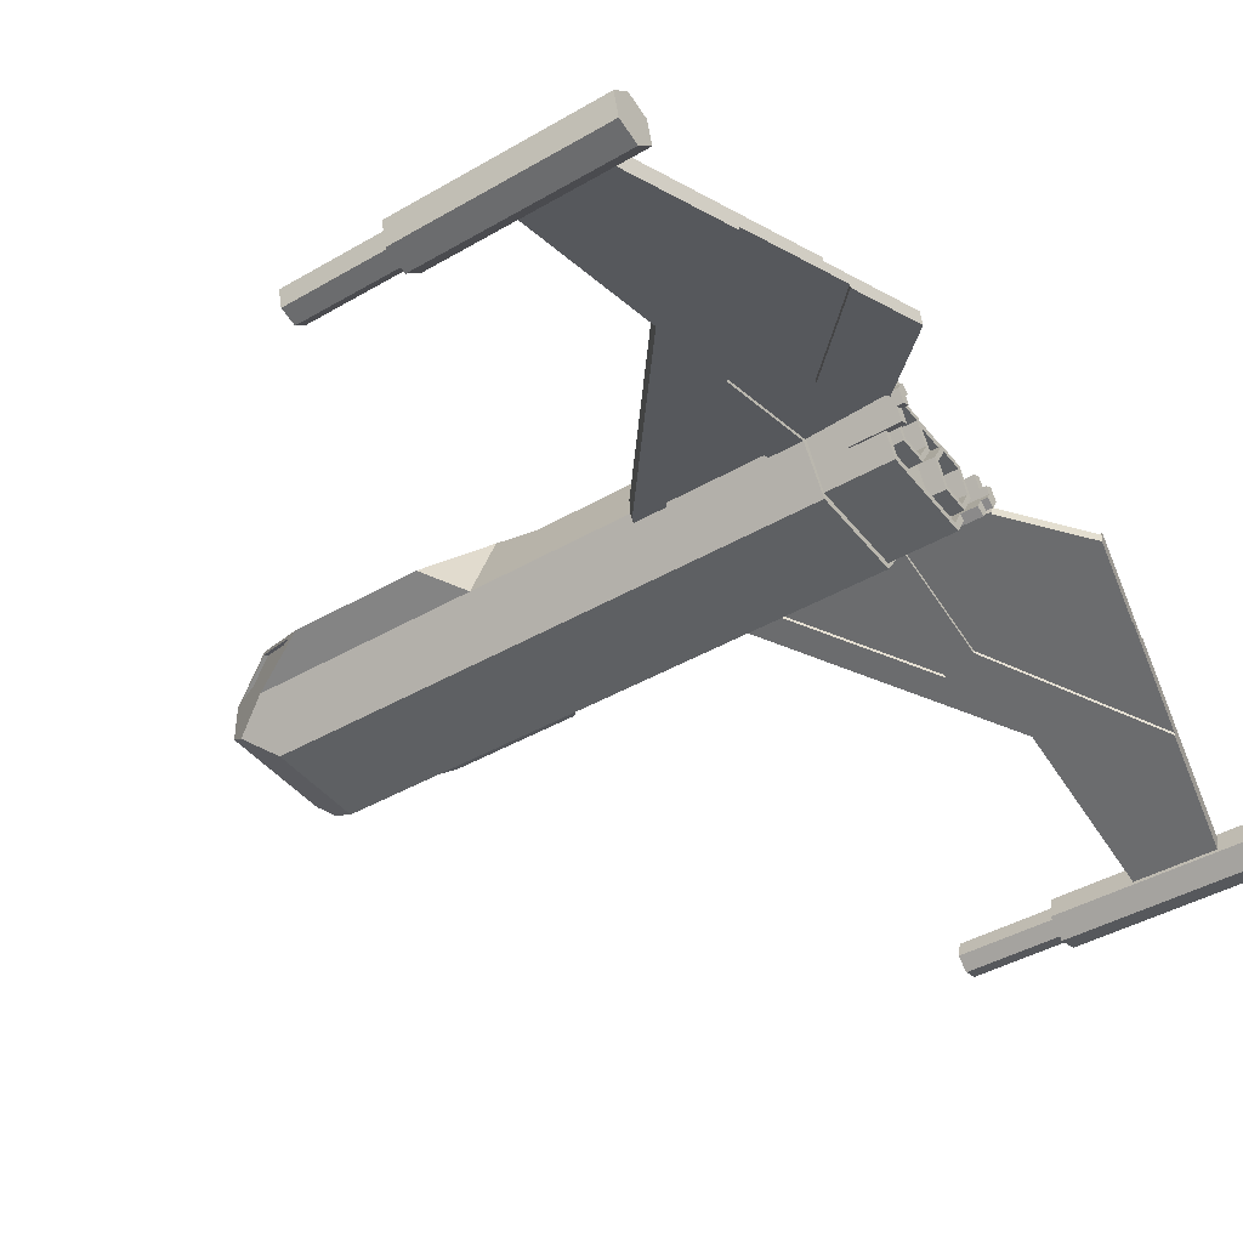
<metadata>
{"format":"obj","ext":"obj","renderer":"f3d","projection":"perspective","resolution":1024,"background":"white","views":[{"elev":-42.4,"azim":34.8,"up":"+Y"}]}
</metadata>
<code>
o MeshBody1
v 4.154 5.664 -1.559
v 3.404 5.664 -0.2599
v 5.654 5.664 -1.559
v 6.404 5.664 -0.2599
v 4.154 5.664 1.039
v 5.654 5.664 1.039
v 5.654 5.264 1.039
v 4.154 5.264 1.039
v 3.404 5.264 -0.2599
v 4.154 5.264 -1.559
v 3.869 3.67 -2.598
v 7.904 5.264 -1.96
v 7.051 3.67 -2.598
v 7.904 3.554 -2.644
v 7.051 3.554 -2.644
v 3.869 3.554 -2.644
v 2.904 3.554 -2.644
v 2.904 5.264 -1.96
v 2.904 3.264 -2.76
v -2.096 3.264 -2.76
v -0.5957 5.264 -1.96
v -2.096 5.764 -1.76
v 7.051 3.67 2.078
v 7.904 5.264 1.44
v 3.869 3.67 2.078
v 2.904 5.264 1.44
v 2.904 3.554 2.124
v -0.5957 5.264 1.44
v -2.096 3.264 2.24
v -2.096 5.764 1.24
v 7.051 3.554 2.124
v 7.904 3.554 2.124
v 2.904 3.264 2.24
v 3.869 3.554 2.124
v 5.654 5.264 -1.559
v 6.404 5.264 -0.2599
v 7.904 5.264 -1.51
v 7.904 5.264 0.9901
v 10.4 3.409 2.279
v 7.904 3.461 2.086
v 10.11 3.122 3.35
v 7.904 3.066 3.56
v 9.908 2.392 6.077
v 9.908 2.031 7.424
v 11.74 2.031 7.424
v 11.3 2.815 4.498
v 12.4 2.892 4.211
v 6.404 3.879 0.3945
v 6.404 3.879 1.105
v 6.404 3.264 0.03934
v 6.404 3.264 1.46
v 6.404 2.649 0.3945
v 6.404 2.649 1.105
v 6.404 2.649 -1.625
v 6.404 3.264 -1.98
v 6.404 2.649 -0.9143
v 6.404 3.264 -0.5592
v 6.404 3.879 -1.625
v 6.404 3.879 -0.9143
v 9.654 2.165 -1.644
v 9.654 2.499 0.3079
v 9.654 2.165 1.125
v 9.654 2.499 1.191
v 9.654 3.264 1.759
v 9.654 3.264 1.633
v 9.654 4.029 1.191
v 9.654 3.264 -2.279
v 9.654 2.499 -1.711
v 9.654 2.499 -0.8277
v 9.654 3.264 -0.1339
v 9.654 3.264 -0.386
v 9.654 4.029 0.3079
v 9.654 4.029 -0.8277
v 9.654 4.363 1.125
v 9.654 4.363 -1.644
v 9.654 4.029 -1.711
v 9.654 3.264 -2.153
v 10.15 3.264 1.633
v 10.15 2.499 1.191
v 10.15 2.499 0.3079
v 10.15 3.264 -0.1339
v 10.15 4.029 -0.8277
v 10.15 3.264 -0.386
v 10.15 2.499 -0.8277
v 10.15 2.499 -1.711
v 9.904 4.363 1.125
v 9.904 4.363 -1.644
v 9.904 3.814 -1.962
v 10.4 3.464 -2.164
v 10.6 3.264 -2.279
v 10.6 3.464 -2.164
v 10.4 3.814 -1.962
v 9.904 2.715 -1.962
v 10.4 3.065 -2.164
v 10.6 3.065 -2.164
v 9.904 2.165 -1.644
v 10.4 2.715 -1.962
v 9.904 2.165 1.125
v 7.904 3.264 -2.51
v 7.904 3.461 -2.606
v 7.904 4.563 -1.76
v 7.904 3.171 -2.528
v 7.904 1.965 -1.76
v 7.904 3.045 -2.614
v 7.904 1.764 -1.76
v 7.904 1.965 1.24
v 7.904 1.764 1.24
v 7.904 3.045 2.094
v 7.904 3.171 2.008
v 7.904 2.222 5.55
v 7.904 3.264 1.99
v 7.904 4.563 1.24
v 7.904 4.563 0.9901
v 7.904 3.162 3.586
v 7.904 2.126 5.524
v 7.904 2.126 -6.044
v 7.904 2.222 -6.07
v 7.904 3.066 -4.08
v 7.904 3.162 -4.106
v 7.904 4.563 -1.51
v 9.118 4.563 -1.51
v 9.904 4.563 -1.76
v 9.118 4.563 0.9901
v 9.904 4.563 1.24
v 3.877 3.045 -2.614
v 6.886 2.032 -6.391
v 3.903 3.133 -2.672
v 6.886 2.129 -6.417
v 10.4 2.915 1.904
v 10.4 3.065 1.644
v 10.6 2.915 1.904
v 10.6 3.065 1.644
v 10.4 3.464 1.644
v 10.4 3.614 1.904
v 10.6 3.464 1.644
v 10.6 3.614 1.904
v 10.6 3.264 1.759
v 10.6 3.264 2.106
v 10.4 3.964 1.702
v 8.904 3.964 1.702
v 8.904 3.264 2.106
v 8.904 2.565 1.702
v 8.904 3.264 1.99
v 8.904 3.914 1.615
v 8.904 2.615 1.615
v 10.4 2.565 1.702
v 3.869 3.651 -2.67
v 10.11 3.122 -3.87
v 10.4 3.409 -2.799
v 10.11 3.026 -3.844
v 10.4 3.313 -2.773
v 11.3 2.815 -5.018
v 11.3 2.718 -4.992
v 12.4 2.892 -4.731
v 12.4 2.795 -4.705
v 10.4 3.119 -2.721
v 12.4 2.505 -4.627
v 10.4 3.023 -2.695
v 3.052 3.456 -3.011
v 7.904 1.823 -9.103
v 8.183 2.103 -8.061
v 8.904 2.103 -8.061
v 8.904 2.515 -6.521
v 9.908 2.488 -6.622
v 9.908 2.127 -7.969
v 8.904 1.48 -10.38
v 11.74 2.127 -7.969
v 10.4 0.4 -14.42
v 7.051 3.139 -4.193
v 8.904 0.8331 -12.8
v 7.904 0.4 -14.42
v 7.904 0.5743 -13.77
v 7.904 1.739 -9.418
v 2.904 3.045 -2.614
v 3.052 2.973 -2.881
v 7.051 3.236 -4.219
v 8.183 2.199 -8.087
v 8.904 2.612 -6.546
v 8.904 2.199 -8.087
v 9.404 2.647 -4.485
v 9.404 2.55 -4.459
v 11.9 1.949 -7.09
v 11.9 1.852 -7.064
v 11.18 0.9161 -10.56
v 11.18 1.013 -10.58
v 6.886 3.045 -2.614
v 6.886 3.133 -2.672
v 10.4 -0.083 -14.29
v 11.74 2.031 -7.944
v 2.404 -0.3898 -14.85
v 2.404 -0.107 -14.57
v 6.404 -0.3898 -14.85
v 6.404 -0.107 -14.57
v 2.404 -0.2863 -15.24
v 6.404 -0.2863 -15.24
v 2.404 0.1001 -15.34
v 6.404 0.1001 -15.34
v 2.404 0.3829 -15.06
v 6.404 0.3829 -15.06
v 2.404 0.2794 -14.67
v 6.404 0.2794 -14.67
v 8.904 1.371 -10.36
v 8.904 0.7244 -12.77
v 7.904 1.546 -9.367
v 7.904 0.3811 -13.71
v 9.908 2.392 -6.596
v 9.908 2.031 -7.944
v 5.404 0.126 -15.44
v 5.404 -0.357 -15.31
v 2.404 0.126 -15.44
v 2.404 -0.357 -15.31
v 5.404 -0.4864 -14.83
v 2.404 -0.4864 -14.83
v 5.404 -0.1329 -14.47
v 2.404 -0.1329 -14.47
v 5.404 0.3501 -14.6
v 2.404 0.3501 -14.6
v 5.404 0.4795 -15.08
v 2.404 0.4795 -15.08
v 11.4 0.6944 -15.14
v 11.4 0.5074 -14.44
v 11.4 0.1835 -15.65
v 11.4 -0.1904 -14.26
v 11.4 -0.5143 -15.47
v 11.4 -0.7012 -14.77
v 5.404 0.5074 -14.44
v 5.404 0.6944 -15.14
v 5.404 0.1835 -15.65
v 5.404 -0.5143 -15.47
v 5.404 -0.7012 -14.77
v 5.404 -0.1904 -14.26
v 7.904 -0.083 -14.29
v 7.904 1.34 -8.974
v 10.4 2.715 1.442
v 9.904 2.615 1.615
v 9.904 1.965 1.24
v 10.4 2.565 -2.222
v 10.4 2.915 -2.423
v 8.904 2.615 -2.135
v 8.904 2.565 -2.222
v 9.904 2.615 -2.135
v 3.903 3.133 2.152
v 6.886 3.133 2.152
v 6.886 2.129 5.897
v 6.886 3.045 2.094
v 6.886 2.032 5.871
v 10.6 2.915 -2.423
v 10.4 3.614 -2.423
v 10.6 3.614 -2.423
v 10.6 3.264 -2.625
v 10.4 3.964 -2.222
v 8.904 3.264 -2.625
v 8.904 3.964 -2.222
v 8.904 3.914 -2.135
v 8.904 3.264 -2.51
v 9.904 1.965 -1.76
v 9.904 3.914 -2.135
v 9.904 2.715 1.442
v 9.904 3.914 1.615
v 9.904 3.814 1.442
v 10.4 3.814 1.442
v 10.15 2.649 -0.9143
v 10.15 2.649 -1.625
v 10.15 3.264 -1.98
v 10.15 3.879 -1.625
v 10.15 3.879 -0.9143
v 10.15 3.264 -0.5592
v 10.15 4.029 -1.711
v 10.15 3.264 -2.153
v 10.15 3.879 1.105
v 10.15 3.264 1.46
v 10.15 2.649 1.105
v 10.15 2.649 0.3945
v 10.15 3.264 0.03934
v 10.15 3.879 0.3945
v 10.15 4.029 1.191
v 10.15 4.029 0.3079
v 3.869 3.651 2.15
v 10.4 3.313 2.253
v 10.11 3.026 3.324
v 11.3 2.718 4.472
v 12.4 2.795 4.185
v 10.4 3.119 2.201
v 12.4 2.505 4.107
v 10.4 3.023 2.175
v 3.052 3.456 2.491
v 7.904 1.823 8.583
v 8.183 2.103 7.541
v 8.904 2.103 7.541
v 8.904 1.48 9.864
v 9.908 2.127 7.45
v 11.74 2.127 7.45
v 10.4 0.4 13.9
v 8.904 0.8331 12.28
v 7.904 0.4 13.9
v 7.904 0.5743 13.25
v 7.904 1.739 8.899
v 9.908 2.488 6.102
v 8.904 2.515 6.001
v 7.051 3.139 3.673
v 2.904 3.045 2.094
v 3.052 2.973 2.361
v 7.051 3.236 3.699
v 8.183 2.199 7.567
v 8.904 2.612 6.027
v 8.904 2.199 7.567
v 9.404 2.647 3.965
v 9.404 2.55 3.94
v 11.9 1.949 6.57
v 11.9 1.852 6.544
v 11.18 0.9161 10.04
v 11.18 1.013 10.06
v 3.877 3.045 2.094
v 10.4 -0.08301 13.77
v 2.404 -0.107 14.05
v 2.404 -0.3898 14.33
v 6.404 -0.107 14.05
v 6.404 -0.3898 14.33
v 2.404 -0.2863 14.72
v 6.404 -0.2863 14.72
v 2.404 0.1001 14.82
v 6.404 0.1001 14.82
v 2.404 0.3829 14.54
v 6.404 0.3829 14.54
v 2.404 0.2794 14.15
v 6.404 0.2794 14.15
v 8.904 1.371 9.835
v 7.904 1.546 8.847
v 8.904 0.7244 12.25
v 7.904 0.3811 13.19
v 5.404 -0.357 14.79
v 5.404 0.126 14.92
v 2.404 -0.357 14.79
v 2.404 0.126 14.92
v 5.404 -0.4864 14.31
v 2.404 -0.4864 14.31
v 5.404 -0.1329 13.95
v 2.404 -0.1329 13.95
v 5.404 0.3501 14.08
v 2.404 0.3501 14.08
v 5.404 0.4795 14.56
v 2.404 0.4795 14.56
v 11.4 0.5074 13.92
v 11.4 0.1835 15.13
v 11.4 -0.1904 13.74
v 11.4 -0.5143 14.95
v 11.4 -0.7013 14.25
v 11.4 0.6943 14.62
v 5.404 0.5074 13.92
v 5.404 0.6943 14.62
v 5.404 0.1835 15.13
v 5.404 -0.5143 14.95
v 5.404 -0.7013 14.25
v 5.404 -0.1904 13.74
v 7.904 -0.08301 13.77
v -10.1 2.514 1.74
v -9.096 1.764 1.24
v -9.096 3.264 2.24
v -7.51 3.862 -3.553
v -10.32 4.044 -2.149
v -7.465 3.862 -3.464
v -10.27 4.044 -2.06
v -9.096 4.655 -2.76
v -9.051 4.655 -2.67
v -10.6 4.014 -2.01
v -10.6 2.889 -2.01
v -9.096 3.264 -2.76
v -10.1 2.514 -2.26
v -9.096 4.764 -2.76
v -7.096 3.764 -3.76
v -10.32 4.044 1.629
v -7.51 3.862 3.033
v -10.27 4.044 1.54
v -7.465 3.862 2.944
v -9.096 4.655 2.24
v -9.051 4.655 2.151
v -2.237 5.694 -1.831
v -3.166 3.835 -3.689
v -2.237 5.623 -1.76
v -3.166 3.764 -3.618
v -7.064 5.694 -1.831
v -7.064 5.623 -1.76
v -8.922 4.764 -2.76
v -8.922 4.694 -2.689
v -7.064 3.835 -3.689
v -7.064 3.764 -3.618
v -10.51 4.059 1.425
v -9.096 4.764 2.131
v -10.46 3.97 1.425
v -9.051 4.675 2.131
v -10.51 4.059 -1.945
v -10.46 3.97 -1.945
v -9.096 4.764 -2.65
v -9.051 4.675 -2.65
v -7.185 5.72 -1.695
v -7.14 5.63 -1.695
v -7.185 5.72 1.175
v -7.14 5.63 1.175
v -7.064 3.835 3.169
v -3.166 3.835 3.169
v -7.064 3.764 3.099
v -3.166 3.764 3.099
v -8.922 4.764 2.24
v -8.922 4.694 2.169
v -7.064 5.694 1.311
v -7.064 5.623 1.24
v -2.237 5.694 1.311
v -2.237 5.623 1.24
v -10.6 2.889 1.49
v -10.6 4.014 1.49
v -9.096 4.764 2.24
v -7.096 5.764 -1.76
v -7.096 5.764 1.24
v -3.096 3.764 3.24
v -7.096 3.764 3.24
v -3.096 3.764 -3.76
v -9.096 1.764 -1.76
v 7.904 1.34 8.454
f 1 2 3
f 3 2 4
f 4 2 5
f 4 5 6
f 6 5 7
f 7 5 8
f 5 2 8
f 8 2 9
f 2 1 9
f 9 1 10
f 11 12 13
f 13 12 14
f 13 14 15
f 16 17 11
f 11 17 18
f 11 18 12
f 19 20 17
f 17 20 21
f 17 21 18
f 20 22 21
f 23 24 25
f 25 24 26
f 25 26 27
f 27 26 28
f 27 28 29
f 29 28 30
f 31 32 23
f 23 32 24
f 29 33 27
f 27 34 25
f 1 3 10
f 10 3 35
f 3 4 35
f 35 4 36
f 4 6 36
f 36 6 7
f 9 10 18
f 18 10 35
f 18 35 12
f 12 35 37
f 37 35 36
f 37 36 38
f 38 36 7
f 38 7 24
f 24 7 26
f 26 7 8
f 26 8 9
f 21 28 9
f 9 28 26
f 18 21 9
f 39 40 41
f 41 40 42
f 41 42 43
f 44 45 43
f 43 45 46
f 43 46 41
f 45 47 46
f 48 49 50
f 50 49 51
f 50 51 52
f 52 51 53
f 54 55 56
f 56 55 57
f 57 55 58
f 57 58 59
f 60 61 62
f 62 61 63
f 62 63 64
f 64 63 65
f 64 65 66
f 67 68 60
f 60 68 69
f 60 69 61
f 61 69 70
f 70 69 71
f 70 71 72
f 72 71 73
f 72 73 74
f 74 73 75
f 75 73 76
f 75 76 67
f 67 76 77
f 67 77 68
f 72 74 66
f 66 74 64
f 65 63 78
f 78 63 79
f 63 61 79
f 79 61 80
f 61 70 80
f 80 70 81
f 73 71 82
f 82 71 83
f 71 69 83
f 83 69 84
f 69 68 84
f 84 68 85
f 74 75 86
f 86 75 87
f 87 75 88
f 88 75 67
f 88 67 89
f 89 67 90
f 89 90 91
f 89 92 88
f 60 93 67
f 67 93 94
f 67 94 90
f 90 94 95
f 60 96 93
f 93 97 94
f 60 62 96
f 96 62 98
f 99 100 101
f 101 100 14
f 101 14 12
f 100 99 102
f 102 99 103
f 102 103 104
f 104 103 105
f 105 103 106
f 105 106 107
f 107 106 108
f 108 106 109
f 108 109 110
f 106 111 109
f 109 111 40
f 40 111 112
f 40 112 32
f 32 112 24
f 24 112 38
f 38 112 113
f 32 114 40
f 40 114 42
f 110 115 108
f 116 117 104
f 104 117 102
f 118 119 100
f 100 119 14
f 12 37 101
f 101 37 120
f 37 121 120
f 120 121 101
f 101 121 122
f 122 121 123
f 122 123 124
f 124 123 112
f 112 123 113
f 113 123 38
f 121 37 123
f 123 37 38
f 125 126 127
f 127 126 128
f 129 130 131
f 131 130 132
f 133 134 135
f 135 134 136
f 135 136 137
f 137 136 138
f 137 138 131
f 131 132 137
f 139 140 134
f 134 140 141
f 134 141 138
f 138 136 134
f 142 141 143
f 143 141 140
f 143 140 144
f 143 145 142
f 131 138 129
f 129 138 141
f 129 141 142
f 142 146 129
f 147 16 11
f 148 149 150
f 150 149 151
f 152 148 153
f 153 148 150
f 154 152 155
f 155 152 153
f 155 153 151
f 151 153 150
f 151 156 155
f 155 156 157
f 157 156 158
f 17 159 19
f 17 16 159
f 159 16 160
f 160 16 161
f 160 161 162
f 163 164 162
f 162 164 165
f 162 165 166
f 166 165 167
f 166 167 168
f 164 163 119
f 119 163 169
f 119 169 15
f 15 14 119
f 166 168 170
f 170 168 171
f 170 171 172
f 173 160 166
f 166 160 162
f 174 19 175
f 11 13 147
f 147 13 176
f 147 176 177
f 177 176 178
f 177 178 179
f 156 180 158
f 158 180 181
f 180 182 181
f 181 182 183
f 158 181 157
f 157 181 183
f 116 184 117
f 117 184 185
f 182 180 185
f 185 180 117
f 117 180 102
f 102 180 156
f 186 187 126
f 126 187 128
f 187 127 128
f 184 188 185
f 185 188 168
f 185 168 189
f 189 168 167
f 154 155 189
f 189 155 182
f 189 182 185
f 155 157 182
f 182 157 183
f 190 191 192
f 192 191 193
f 194 190 195
f 195 190 192
f 196 194 197
f 197 194 195
f 198 196 199
f 199 196 197
f 200 198 201
f 201 198 199
f 191 200 193
f 193 200 201
f 201 197 193
f 193 197 195
f 193 195 192
f 201 199 197
f 202 203 204
f 204 203 205
f 170 172 203
f 203 172 205
f 166 170 202
f 202 170 203
f 166 202 173
f 173 202 204
f 164 119 206
f 206 119 118
f 165 164 207
f 207 164 206
f 167 165 189
f 189 165 207
f 149 148 100
f 100 148 118
f 118 148 206
f 206 148 152
f 206 152 189
f 189 152 154
f 189 207 206
f 156 151 102
f 102 151 100
f 100 151 149
f 169 176 15
f 15 176 13
f 169 163 176
f 176 163 178
f 163 162 178
f 178 162 179
f 162 161 179
f 179 161 177
f 147 177 16
f 16 177 161
f 208 209 210
f 210 209 211
f 209 212 211
f 211 212 213
f 212 214 213
f 213 214 215
f 214 216 215
f 215 216 217
f 216 218 217
f 217 218 219
f 218 208 219
f 219 208 210
f 200 191 215
f 215 191 190
f 215 190 213
f 213 190 211
f 211 190 194
f 211 194 196
f 211 196 210
f 210 196 198
f 210 198 219
f 219 198 217
f 217 198 200
f 217 200 215
f 220 221 222
f 222 221 223
f 222 223 224
f 224 223 225
f 221 220 226
f 226 220 227
f 220 222 227
f 227 222 228
f 222 224 228
f 228 224 229
f 224 225 229
f 229 225 230
f 225 223 230
f 230 223 231
f 223 232 231
f 231 232 171
f 231 171 226
f 226 171 221
f 221 171 168
f 221 168 188
f 232 223 188
f 188 223 221
f 212 209 229
f 229 209 208
f 229 208 228
f 228 208 218
f 228 218 227
f 227 218 226
f 226 218 216
f 226 216 231
f 231 216 214
f 231 214 212
f 229 230 212
f 212 230 231
f 159 160 19
f 19 160 233
f 19 233 175
f 173 204 160
f 160 204 233
f 233 204 205
f 233 205 232
f 232 205 171
f 171 205 172
f 174 175 125
f 125 175 126
f 126 175 233
f 126 233 116
f 116 233 184
f 184 233 188
f 188 233 232
f 104 186 116
f 116 186 126
f 129 146 130
f 130 146 234
f 235 145 236
f 236 145 106
f 106 145 111
f 111 145 143
f 97 237 94
f 94 237 238
f 239 240 241
f 241 240 237
f 241 237 97
f 97 93 241
f 242 243 244
f 245 246 243
f 243 246 244
f 94 238 95
f 95 238 247
f 248 89 249
f 249 89 91
f 247 250 90
f 90 250 249
f 90 249 91
f 90 95 247
f 248 251 89
f 89 251 92
f 250 252 248
f 248 252 253
f 248 253 251
f 248 249 250
f 254 253 255
f 255 253 252
f 255 252 240
f 240 239 255
f 240 252 238
f 238 252 250
f 238 250 247
f 238 237 240
f 255 239 99
f 99 239 103
f 103 239 256
f 256 239 241
f 88 92 257
f 257 92 251
f 257 251 253
f 253 254 257
f 93 96 241
f 241 96 256
f 256 96 98
f 256 98 236
f 236 98 235
f 235 98 258
f 88 257 87
f 87 257 122
f 87 122 124
f 87 124 86
f 86 124 259
f 86 259 260
f 258 234 235
f 235 234 146
f 235 146 142
f 142 145 235
f 260 259 261
f 261 259 139
f 139 259 140
f 140 259 144
f 134 133 139
f 139 133 261
f 262 263 56
f 56 263 54
f 263 264 54
f 54 264 55
f 264 265 55
f 55 265 58
f 265 266 58
f 58 266 59
f 266 267 59
f 59 267 57
f 267 262 57
f 57 262 56
f 76 73 268
f 268 73 82
f 77 76 269
f 269 76 268
f 68 77 85
f 85 77 269
f 267 83 262
f 262 83 84
f 262 84 263
f 263 84 85
f 263 85 269
f 267 266 83
f 83 266 82
f 82 266 268
f 268 266 265
f 268 265 269
f 269 265 264
f 269 264 263
f 270 271 49
f 49 271 51
f 271 272 51
f 51 272 53
f 272 273 53
f 53 273 52
f 273 274 52
f 52 274 50
f 274 275 50
f 50 275 48
f 275 270 48
f 48 270 49
f 66 65 276
f 276 65 78
f 72 66 277
f 277 66 276
f 70 72 81
f 81 72 277
f 275 276 270
f 270 276 78
f 270 78 271
f 271 78 272
f 272 78 79
f 272 79 80
f 274 81 275
f 275 81 277
f 275 277 276
f 274 273 81
f 81 273 80
f 80 273 272
f 98 62 258
f 258 62 64
f 258 64 130
f 130 64 137
f 130 137 132
f 130 234 258
f 74 260 64
f 64 260 133
f 64 133 137
f 137 133 135
f 74 86 260
f 260 261 133
f 106 103 236
f 236 103 256
f 259 124 144
f 144 124 112
f 144 112 111
f 111 143 144
f 255 99 254
f 254 99 101
f 254 101 122
f 122 257 254
f 34 278 25
f 39 41 279
f 279 41 280
f 41 46 280
f 280 46 281
f 46 47 281
f 281 47 282
f 282 279 281
f 281 279 280
f 279 282 283
f 283 282 284
f 283 284 285
f 286 27 33
f 27 286 34
f 34 286 287
f 34 287 288
f 288 287 289
f 289 287 290
f 289 290 291
f 291 290 292
f 292 290 293
f 293 290 294
f 293 294 295
f 295 294 296
f 287 297 290
f 291 298 289
f 289 298 299
f 299 298 114
f 299 114 300
f 300 114 31
f 31 114 32
f 33 301 302
f 25 278 23
f 23 278 303
f 303 278 304
f 303 304 305
f 305 304 306
f 307 283 308
f 308 283 285
f 309 307 310
f 310 307 308
f 285 284 308
f 308 284 310
f 311 115 312
f 312 115 110
f 283 307 109
f 109 307 110
f 110 307 312
f 312 307 309
f 313 242 246
f 246 242 244
f 311 312 314
f 314 312 293
f 293 312 45
f 293 45 292
f 312 309 45
f 45 309 282
f 45 282 47
f 310 284 309
f 309 284 282
f 315 316 317
f 317 316 318
f 316 319 318
f 318 319 320
f 319 321 320
f 320 321 322
f 321 323 322
f 322 323 324
f 323 325 324
f 324 325 326
f 325 315 326
f 326 315 317
f 324 326 322
f 322 326 317
f 322 317 320
f 320 317 318
f 327 328 329
f 329 328 330
f 294 329 296
f 296 329 330
f 294 290 329
f 329 290 327
f 290 297 327
f 327 297 328
f 114 298 42
f 42 298 43
f 298 291 43
f 43 291 44
f 291 292 44
f 44 292 45
f 283 109 279
f 279 109 40
f 279 40 39
f 300 31 303
f 303 31 23
f 299 300 305
f 305 300 303
f 289 299 306
f 306 299 305
f 288 289 304
f 304 289 306
f 34 288 278
f 278 288 304
f 331 332 333
f 333 332 334
f 335 331 336
f 336 331 333
f 337 335 338
f 338 335 336
f 339 337 340
f 340 337 338
f 341 339 342
f 342 339 340
f 332 341 334
f 334 341 342
f 315 338 316
f 316 338 336
f 316 336 333
f 315 325 338
f 338 325 340
f 340 325 323
f 340 323 342
f 342 323 334
f 334 323 321
f 334 321 333
f 333 321 319
f 333 319 316
f 343 344 345
f 345 344 346
f 345 346 347
f 343 348 344
f 349 350 343
f 343 350 348
f 350 351 348
f 348 351 344
f 351 352 344
f 344 352 346
f 352 353 346
f 346 353 347
f 353 354 347
f 347 354 345
f 354 355 345
f 345 355 314
f 345 314 293
f 354 349 355
f 355 349 295
f 295 349 343
f 295 343 293
f 293 343 345
f 331 352 332
f 332 352 351
f 332 351 341
f 341 351 350
f 341 350 349
f 331 335 352
f 352 335 353
f 353 335 354
f 354 335 337
f 354 337 339
f 354 339 349
f 349 339 341
f 301 107 313
f 313 107 245
f 313 245 242
f 242 245 243
f 33 29 301
f 301 29 356
f 301 356 107
f 107 356 357
f 29 358 356
f 107 108 245
f 21 22 28
f 28 22 30
f 359 360 361
f 361 360 362
f 360 363 362
f 362 363 364
f 363 359 364
f 364 359 361
f 364 361 362
f 365 360 366
f 366 360 367
f 366 367 368
f 365 369 360
f 360 369 363
f 363 369 359
f 359 369 370
f 359 370 367
f 360 359 367
f 371 372 373
f 373 372 374
f 375 371 376
f 376 371 373
f 372 375 374
f 374 375 376
f 374 376 373
f 377 378 379
f 379 378 380
f 381 377 382
f 382 377 379
f 383 381 384
f 384 381 382
f 385 383 386
f 386 383 384
f 378 385 380
f 380 385 386
f 386 384 380
f 380 384 382
f 380 382 379
f 387 388 389
f 389 388 390
f 391 387 392
f 392 387 389
f 393 391 394
f 394 391 392
f 395 393 396
f 396 393 394
f 397 395 398
f 398 395 396
f 388 397 390
f 390 397 398
f 398 396 390
f 390 396 394
f 390 394 389
f 389 394 392
f 399 400 401
f 401 400 402
f 403 399 404
f 404 399 401
f 405 403 406
f 406 403 404
f 407 405 408
f 408 405 406
f 400 407 402
f 402 407 408
f 408 406 402
f 402 406 404
f 402 404 401
f 409 410 366
f 366 410 365
f 397 388 411
f 411 388 387
f 411 387 410
f 410 387 391
f 410 391 365
f 365 391 369
f 369 391 393
f 369 393 395
f 369 395 412
f 412 395 397
f 412 397 413
f 413 397 411
f 29 30 414
f 414 415 29
f 29 415 358
f 22 20 416
f 377 416 378
f 378 416 370
f 378 370 385
f 385 370 369
f 385 369 383
f 383 369 381
f 381 369 412
f 381 412 377
f 377 412 22
f 377 22 416
f 409 366 356
f 356 366 368
f 356 368 417
f 417 357 356
f 357 417 107
f 107 417 105
f 371 358 372
f 372 358 415
f 372 415 411
f 375 411 371
f 371 411 410
f 371 410 409
f 411 375 372
f 356 358 409
f 409 358 371
f 127 186 125
f 125 186 105
f 125 105 174
f 174 105 368
f 174 368 20
f 20 368 367
f 127 187 186
f 186 104 105
f 105 417 368
f 20 19 174
f 416 20 370
f 370 20 367
f 30 22 413
f 413 22 412
f 399 415 400
f 400 415 414
f 400 414 407
f 407 414 30
f 407 30 413
f 415 399 411
f 411 399 403
f 411 403 405
f 411 405 413
f 413 405 407
f 286 33 287
f 287 33 418
f 418 33 302
f 297 287 328
f 328 287 418
f 328 418 330
f 330 418 355
f 330 355 295
f 295 296 330
f 301 313 302
f 302 313 246
f 302 246 418
f 418 246 115
f 418 115 311
f 246 245 115
f 115 245 108
f 311 314 418
f 418 314 355

</code>
